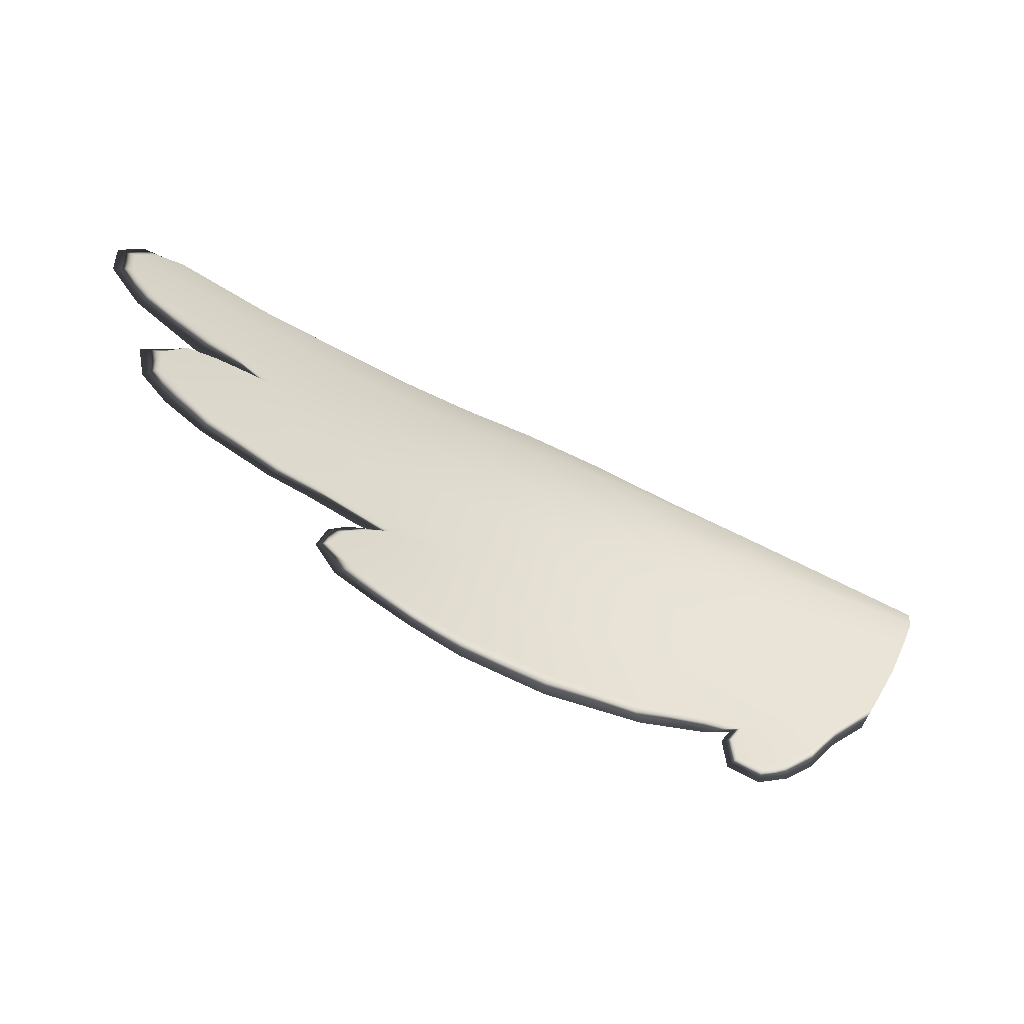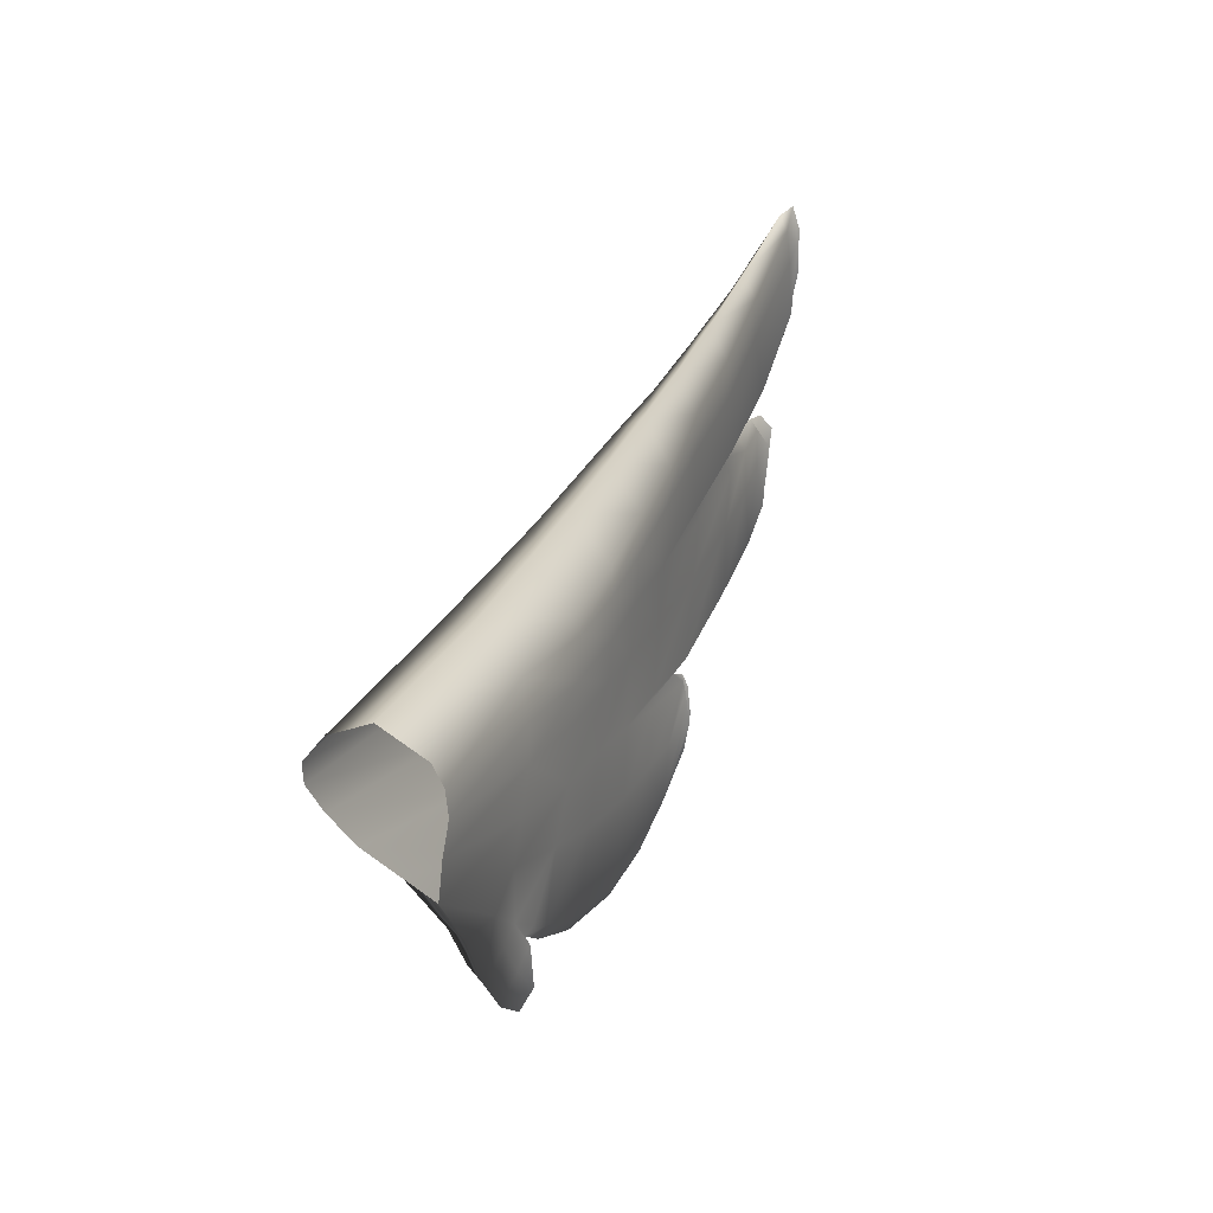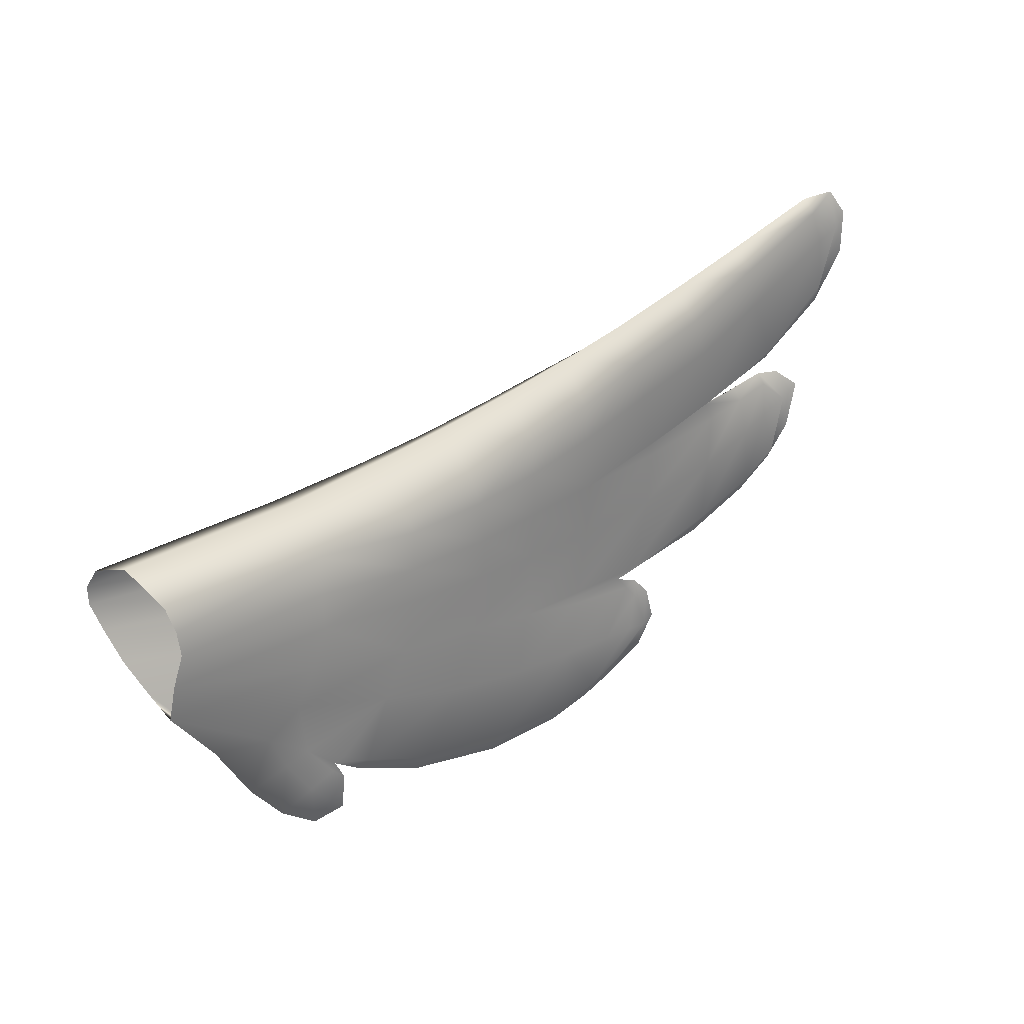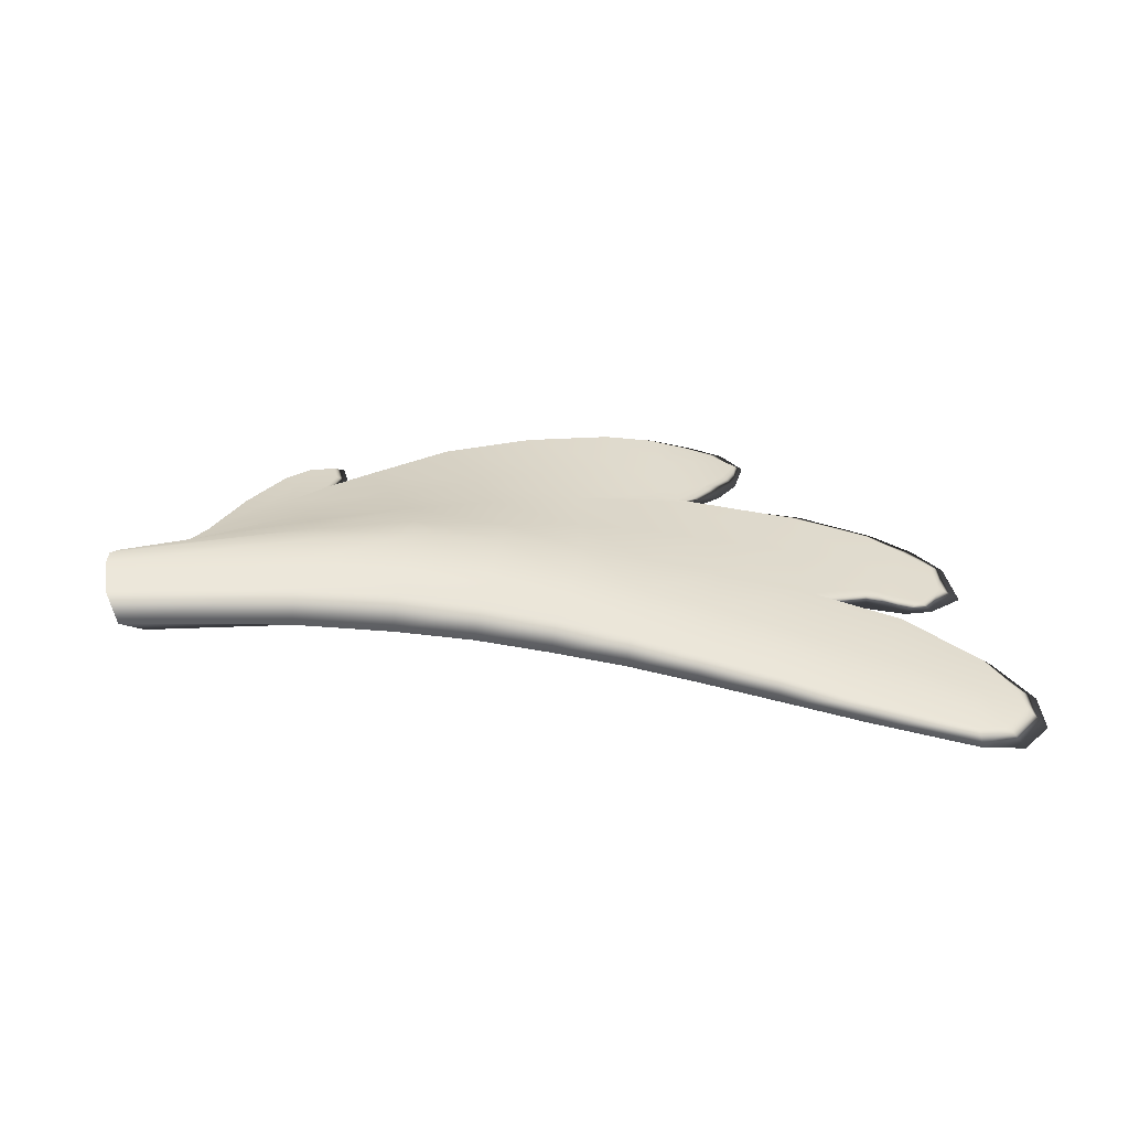
<metadata>
{"format":"obj","ext":"obj","renderer":"f3d","projection":"perspective","resolution":1024,"background":"white","views":[{"elev":-57.8,"azim":153.4,"up":"+Z"},{"elev":22.5,"azim":-68.3,"up":"+Z"},{"elev":25.7,"azim":-40.5,"up":"+Z"},{"elev":37.1,"azim":-0.2,"up":"+Y"}]}
</metadata>
<code>
g pm0580_00_LWingSkin
v 0.04436 0.1885 0.03624
v 0.04657 0.1792 0.02929
v 0.06335 0.1798 0.008626
v 0.06647 0.1868 0.009688
v 0.07989 0.187 -0.01024
v 0.07739 0.1811 -0.01365
v 0.09498 0.1869 -0.02737
v 0.09084 0.182 -0.0293
v 0.1043 0.1861 -0.03435
v 0.1047 0.1823 -0.03912
v 0.1145 0.1869 -0.03446
v 0.1183 0.1832 -0.03849
v 0.1027 0.1889 -0.02298
v 0.08876 0.1886 -0.006087
v 0.09795 0.1903 -0.004932
v 0.07855 0.1906 0.009113
v 0.1073 0.1956 0.01097
v 0.04229 0.2002 0.04433
v 0.1164 0.1881 -0.02641
v 0.1208 0.1852 -0.02736
v 0.1108 0.1876 -0.01601
v 0.1172 0.1855 -0.02053
v 0.1294 0.1865 -0.02838
v 0.1093 0.1898 -0.01825
v 0.1139 0.2031 0.02635
v 0.04067 0.209 0.05371
v 0.1162 0.2098 0.04107
v 0.03888 0.2139 0.06212
v 0.1506 0.2026 0.01755
v 0.1431 0.1966 -0.0004927
v 0.1133 0.1907 -0.01481
v 0.1304 0.1906 -0.02435
v 0.1633 0.1931 -0.03803
v 0.1577 0.1883 -0.04091
v 0.1775 0.1966 -0.01001
v 0.1984 0.1949 -0.04418
v 0.1973 0.1899 -0.04917
v 0.1842 0.201 0.01091
v 0.2175 0.2 0.006859
v 0.2096 0.1974 -0.01681
v 0.2319 0.1962 -0.04455
v 0.2313 0.192 -0.04974
v 0.2374 0.1984 -0.01912
v 0.2512 0.1967 -0.04071
v 0.2509 0.1933 -0.04598
v 0.2559 0.1989 -0.02095
v 0.2639 0.1967 -0.03542
v 0.2661 0.1936 -0.04018
v 0.242 0.1984 0.002534
v 0.2602 0.1982 -0.0008848
v 0.2751 0.1965 -0.03002
v 0.2806 0.1936 -0.03324
v 0.289 0.1943 -0.02212
v 0.2851 0.1966 -0.02148
v 0.2853 0.1942 -0.009729
v 0.2787 0.1979 -0.02166
v 0.2691 0.1987 -0.02213
v 0.2801 0.1975 -0.01197
v 0.2715 0.1974 -0.005176
v 0.2607 0.1962 0.002825
v 0.2781 0.1937 -0.002068
v 0.2678 0.1934 0.002262
v 0.243 0.1976 0.00408
v 0.3055 0.1964 0.01577
v 0.3104 0.1929 0.01129
v 0.2429 0.1988 0.006052
v 0.2613 0.1979 0.006914
v 0.2461 0.2022 0.03207
v 0.3354 0.1961 0.02868
v 0.3378 0.1922 0.02295
v 0.3474 0.1958 0.03831
v 0.3532 0.1918 0.03353
v 0.3314 0.1982 0.04856
v 0.3065 0.1986 0.04206
v 0.2194 0.2048 0.03203
v 0.2705 0.1998 0.03543
v 0.2739 0.2013 0.05906
v 0.2461 0.2046 0.05559
v 0.1891 0.2065 0.0339
v 0.2201 0.2091 0.05325
v 0.1539 0.2093 0.03573
v 0.1894 0.2123 0.05166
v 0.2435 0.2077 0.07879
v 0.155 0.2152 0.05205
v 0.2178 0.2118 0.07398
v 0.1162 0.2153 0.05527
v 0.03877 0.2143 0.06868
v 0.1158 0.2162 0.07037
v 0.1864 0.2151 0.07067
v 0.1118 0.2093 0.07998
v 0.0391 0.2072 0.07758
v 0.04295 0.1946 0.08175
v 0.1094 0.1959 0.08429
v 0.1503 0.2091 0.08351
v 0.1488 0.1962 0.08899
v 0.1547 0.2164 0.06941
v 0.1809 0.2074 0.08825
v 0.1793 0.196 0.09384
v 0.1528 0.2147 0.0754
v 0.183 0.2136 0.08094
v 0.2101 0.2057 0.09419
v 0.2084 0.1948 0.0999
v 0.2133 0.2112 0.08674
v 0.2374 0.2032 0.1009
v 0.2367 0.1937 0.1067
v 0.2405 0.207 0.09286
v 0.2635 0.2001 0.1077
v 0.2625 0.1922 0.114
v 0.2703 0.2045 0.08609
v 0.2923 0.1975 0.1163
v 0.2921 0.1907 0.1233
v 0.267 0.2032 0.1004
v 0.325 0.1941 0.1275
v 0.3234 0.1895 0.1336
v 0.2946 0.201 0.1091
v 0.2992 0.2014 0.09517
v 0.3622 0.1926 0.14
v 0.3632 0.1889 0.1465
v 0.3273 0.1971 0.1211
v 0.3047 0.1993 0.06786
v 0.373 0.1924 0.139
v 0.3787 0.1887 0.1467
v 0.3324 0.1982 0.1078
v 0.3622 0.1945 0.1329
v 0.3814 0.1931 0.1296
v 0.3884 0.189 0.1359
v 0.3662 0.1949 0.1227
v 0.3802 0.1925 0.1191
v 0.3874 0.1886 0.1196
v 0.3741 0.189 0.1007
v 0.3689 0.1941 0.1033
v 0.3472 0.1909 0.08086
v 0.3415 0.1974 0.08317
v 0.3149 0.1931 0.0675
v 0.3053 0.1952 0.06515
v 0.331 0.1924 0.07089
v 0.3058 0.2001 0.06129
v 0.3298 0.1986 0.06605
v 0.345 0.1922 0.07387
v 0.3398 0.1973 0.06879
v 0.3512 0.1957 0.07039
v 0.3556 0.1919 0.0722
v 0.3433 0.197 0.0536
v 0.3595 0.1952 0.06106
v 0.3677 0.191 0.06356
v 0.3638 0.1916 0.0453
v 0.3514 0.1962 0.05748
v 0.3584 0.1954 0.04831
v 0.383 0.1878 0.1309
v 0.3884 0.189 0.1359
v 0.3874 0.1886 0.1196
v 0.3787 0.1887 0.1467
v 0.3741 0.189 0.1007
v 0.3671 0.1871 0.14
v 0.3632 0.1889 0.1465
v 0.3234 0.1895 0.1336
v 0.3302 0.1865 0.1237
v 0.2921 0.1907 0.1233
v 0.3001 0.1865 0.1095
v 0.2625 0.1922 0.114
v 0.2685 0.1866 0.09935
v 0.2367 0.1937 0.1067
v 0.2404 0.1853 0.08981
v 0.2084 0.1948 0.0999
v 0.2125 0.1845 0.08285
v 0.1793 0.196 0.09384
v 0.1823 0.183 0.07621
v 0.1488 0.1962 0.08899
v 0.1513 0.1834 0.0714
v 0.1094 0.1959 0.08429
v 0.1121 0.1828 0.06784
v 0.04295 0.1946 0.08175
v 0.04962 0.1817 0.06948
v 0.05136 0.1787 0.06167
v 0.1537 0.1816 0.06469
v 0.1863 0.1836 0.06553
v 0.2156 0.1862 0.0682
v 0.1121 0.1811 0.05393
v 0.05242 0.1783 0.05246
v 0.1539 0.1823 0.04956
v 0.1128 0.1814 0.04005
v 0.04902 0.179 0.0414
v 0.1904 0.186 0.04803
v 0.2448 0.1881 0.07384
v 0.2475 0.1898 0.05209
v 0.2174 0.1889 0.04914
v 0.2747 0.189 0.08277
v 0.3076 0.1883 0.0934
v 0.2802 0.1899 0.06044
v 0.3371 0.1886 0.1071
v 0.3132 0.189 0.07083
v 0.3732 0.1877 0.1266
v 0.346 0.188 0.08467
v 0.3731 0.1864 0.1073
v 0.3472 0.1909 0.08086
v 0.3149 0.1931 0.0675
v 0.2812 0.191 0.05918
v 0.2819 0.1901 0.05543
v 0.2473 0.1911 0.03063
v 0.2176 0.1902 0.03018
v 0.2152 0.1908 0.005004
v 0.1913 0.1881 0.03179
v 0.1871 0.1894 0.009072
v 0.1508 0.1849 0.01512
v 0.1538 0.1837 0.03526
v 0.1782 0.189 -0.01397
v 0.1069 0.1815 0.02518
v 0.04657 0.1792 0.02929
v 0.09984 0.181 0.0124
v 0.1421 0.1857 -0.002264
v 0.1037 0.1827 -0.008301
v 0.08663 0.1811 0.00382
v 0.06335 0.1798 0.008626
v 0.07739 0.1811 -0.01365
v 0.09373 0.182 -0.01041
v 0.09084 0.182 -0.0293
v 0.104 0.1822 -0.02462
v 0.1047 0.1823 -0.03912
v 0.1127 0.1824 -0.03375
v 0.1183 0.1832 -0.03849
v 0.1208 0.1852 -0.02736
v 0.1145 0.1827 -0.02125
v 0.1172 0.1855 -0.02053
v 0.1204 0.184 -0.01821
v 0.1318 0.1849 -0.02475
v 0.1294 0.1865 -0.02838
v 0.1614 0.1869 -0.03721
v 0.1577 0.1883 -0.04091
v 0.2105 0.1896 -0.01875
v 0.2007 0.1887 -0.04515
v 0.1973 0.1899 -0.04917
v 0.2344 0.1908 -0.04529
v 0.2313 0.192 -0.04974
v 0.2509 0.1933 -0.04598
v 0.2395 0.192 -0.02179
v 0.2533 0.1917 -0.04128
v 0.2661 0.1936 -0.04018
v 0.2424 0.1915 0.0003278
v 0.2682 0.1923 -0.03414
v 0.2827 0.1925 -0.02372
v 0.2806 0.1936 -0.03324
v 0.289 0.1943 -0.02212
v 0.2853 0.1942 -0.009729
v 0.2781 0.1937 -0.002068
v 0.2751 0.193 -0.02352
v 0.2614 0.1925 -0.02291
v 0.2761 0.1917 -0.007821
v 0.2699 0.1905 -0.001098
v 0.2678 0.1934 0.002262
v 0.2433 0.1924 0.002867
v 0.2436 0.1918 0.00491
v 0.2732 0.1906 0.006672
v 0.2813 0.1913 0.03427
v 0.3123 0.19 0.01796
v 0.3104 0.1929 0.01129
v 0.315 0.1894 0.06238
v 0.3156 0.1912 0.04109
v 0.3315 0.1895 0.06608
v 0.331 0.1924 0.07089
v 0.345 0.1922 0.07387
v 0.3377 0.1893 0.0281
v 0.3378 0.1922 0.02295
v 0.3532 0.1918 0.03353
v 0.3378 0.191 0.04902
v 0.3457 0.1896 0.0697
v 0.3584 0.1893 0.05973
v 0.3556 0.1919 0.0722
v 0.3677 0.191 0.06356
v 0.3638 0.1916 0.0453
v 0.3481 0.1903 0.05546
v 0.3522 0.1888 0.03805
g pm0580_00_LWingSkin_0
f 3 2 1
f 4 3 1
f 4 5 3
f 5 6 3
f 5 7 6
f 7 8 6
f 7 9 8
f 9 10 8
f 9 11 10
f 11 9 7
f 11 12 10
f 7 5 13
f 13 11 7
f 14 5 4
f 5 14 13
f 13 14 15
f 16 14 4
f 16 4 1
f 15 14 16
f 17 16 1
f 17 15 16
f 17 1 18
f 11 19 12
f 19 20 12
f 20 19 21
f 22 20 21
f 23 22 21
f 13 24 11
f 24 19 11
f 24 13 15
f 24 21 19
f 15 21 24
f 25 17 18
f 25 18 26
f 27 25 26
f 27 26 28
f 25 29 17
f 25 27 29
f 17 30 15
f 29 30 17
f 31 21 15
f 30 31 15
f 31 32 21
f 30 32 31
f 32 23 21
f 32 33 23
f 33 34 23
f 30 35 32
f 35 33 32
f 33 36 34
f 36 37 34
f 29 38 30
f 38 35 30
f 38 39 35
f 35 40 33
f 40 36 33
f 39 40 35
f 36 41 37
f 41 42 37
f 40 43 36
f 43 41 36
f 41 44 42
f 44 45 42
f 46 44 41
f 43 46 41
f 45 44 47
f 47 44 46
f 48 45 47
f 49 43 40
f 39 49 40
f 49 50 43
f 50 46 43
f 48 47 51
f 52 48 51
f 52 51 53
f 51 54 53
f 53 54 55
f 56 51 47
f 56 54 51
f 57 47 46
f 57 56 47
f 58 54 56
f 54 58 55
f 58 56 57
f 59 57 46
f 59 58 57
f 55 58 59
f 50 59 46
f 50 60 59
f 61 55 59
f 61 59 60
f 62 61 60
f 63 60 50
f 49 63 50
f 39 63 49
f 60 64 62
f 64 65 62
f 60 63 66
f 66 63 39
f 67 60 66
f 67 64 60
f 68 66 39
f 67 66 68
f 64 69 65
f 69 70 65
f 69 71 70
f 71 72 70
f 73 69 64
f 69 73 71
f 74 64 67
f 74 73 64
f 75 68 39
f 75 39 38
f 76 67 68
f 76 74 67
f 74 76 77
f 76 68 78
f 78 68 75
f 77 76 78
f 79 75 38
f 79 38 29
f 80 78 75
f 80 75 79
f 81 79 29
f 27 81 29
f 82 79 81
f 82 80 79
f 83 78 80
f 77 78 83
f 81 27 84
f 84 82 81
f 85 80 82
f 85 83 80
f 27 86 84
f 86 27 28
f 86 28 87
f 88 86 87
f 86 88 84
f 89 82 84
f 89 85 82
f 90 88 87
f 91 90 87
f 90 91 92
f 93 90 92
f 94 90 93
f 90 94 88
f 95 94 93
f 88 96 84
f 96 89 84
f 94 95 97
f 95 98 97
f 94 99 88
f 99 96 88
f 94 97 99
f 99 100 96
f 100 89 96
f 97 100 99
f 97 98 101
f 97 101 100
f 98 102 101
f 100 103 89
f 101 103 100
f 103 85 89
f 101 102 104
f 101 104 103
f 102 105 104
f 103 106 85
f 104 106 103
f 106 83 85
f 107 104 105
f 104 107 106
f 108 107 105
f 109 83 106
f 109 77 83
f 110 107 108
f 111 110 108
f 107 112 106
f 112 109 106
f 107 110 112
f 110 111 113
f 111 114 113
f 110 115 112
f 110 113 115
f 116 109 112
f 115 116 112
f 113 114 117
f 114 118 117
f 113 119 115
f 115 119 116
f 113 117 119
f 116 120 109
f 120 77 109
f 121 117 118
f 122 121 118
f 119 123 116
f 116 123 120
f 117 124 119
f 121 124 117
f 119 124 123
f 125 121 122
f 126 125 122
f 124 121 127
f 124 127 123
f 121 125 127
f 128 125 126
f 129 128 126
f 129 130 128
f 127 125 131
f 125 128 131
f 130 131 128
f 123 127 131
f 131 130 132
f 133 123 131
f 133 131 132
f 123 133 120
f 133 132 134
f 120 133 135
f 135 133 134
f 120 135 77
f 134 136 135
f 135 137 77
f 137 74 77
f 136 138 135
f 137 135 138
f 137 138 74
f 136 139 138
f 138 73 74
f 139 140 138
f 138 140 73
f 141 140 139
f 142 141 139
f 140 143 73
f 140 141 143
f 73 143 71
f 144 141 142
f 145 144 142
f 145 146 144
f 141 147 143
f 143 147 71
f 141 144 147
f 146 148 144
f 147 144 148
f 147 148 71
f 146 72 148
f 72 71 148
f 151 150 149
f 149 150 152
f 151 149 153
f 149 152 154
f 152 155 154
f 154 155 156
f 157 154 156
f 157 156 158
f 159 157 158
f 159 158 160
f 161 159 160
f 161 160 162
f 163 161 162
f 163 162 164
f 165 163 164
f 165 164 166
f 167 165 166
f 167 166 168
f 169 167 168
f 169 168 170
f 171 169 170
f 171 170 172
f 173 171 172
f 171 173 174
f 169 175 167
f 175 169 171
f 167 176 165
f 175 176 167
f 165 177 163
f 176 177 165
f 178 171 174
f 178 174 179
f 180 175 171
f 178 180 171
f 181 178 179
f 178 181 180
f 181 179 182
f 183 176 175
f 180 183 175
f 177 184 163
f 185 184 177
f 161 163 184
f 186 177 176
f 183 186 176
f 186 185 177
f 187 161 184
f 187 184 185
f 159 161 187
f 188 159 187
f 159 188 157
f 189 187 185
f 188 187 189
f 188 190 157
f 154 157 190
f 191 188 189
f 188 191 190
f 192 154 190
f 192 149 154
f 192 190 193
f 191 193 190
f 149 192 194
f 194 192 193
f 149 194 153
f 194 193 153
f 193 195 153
f 196 195 193
f 191 196 193
f 191 189 197
f 197 189 185
f 196 191 197
f 198 197 185
f 196 197 198
f 198 185 199
f 199 185 186
f 200 199 186
f 200 201 199
f 200 186 183
f 202 200 183
f 202 183 180
f 203 201 200
f 202 203 200
f 204 203 202
f 205 202 180
f 205 204 202
f 181 205 180
f 205 181 204
f 203 206 201
f 206 203 204
f 181 207 204
f 207 181 182
f 207 182 208
f 207 209 204
f 209 207 208
f 210 206 204
f 209 210 204
f 211 210 209
f 212 209 208
f 212 211 209
f 213 212 208
f 213 214 212
f 214 215 212
f 215 211 212
f 214 216 215
f 216 217 215
f 215 217 211
f 216 218 217
f 218 219 217
f 218 220 219
f 219 220 221
f 222 217 219
f 221 222 219
f 217 222 211
f 222 221 223
f 211 222 223
f 210 211 224
f 211 223 224
f 210 224 225
f 224 223 225
f 223 226 225
f 206 210 225
f 225 226 227
f 227 206 225
f 226 228 227
f 206 227 229
f 206 229 201
f 227 228 230
f 227 230 229
f 228 231 230
f 230 231 232
f 231 233 232
f 233 234 232
f 229 230 235
f 230 232 235
f 234 236 232
f 232 236 235
f 236 234 237
f 201 229 238
f 229 235 238
f 239 236 237
f 240 239 237
f 241 240 237
f 241 242 240
f 240 242 243
f 240 243 244
f 239 245 236
f 240 245 239
f 236 246 235
f 245 246 236
f 247 245 240
f 247 240 244
f 245 247 246
f 235 246 248
f 247 248 246
f 247 244 248
f 238 235 248
f 244 249 248
f 238 248 249
f 250 238 249
f 201 238 250
f 201 250 251
f 201 251 199
f 249 252 250
f 252 251 250
f 253 199 251
f 252 253 251
f 253 198 199
f 252 249 254
f 249 255 254
f 256 198 253
f 256 196 198
f 253 252 257
f 257 256 253
f 252 254 257
f 256 258 196
f 256 257 258
f 258 259 196
f 259 258 260
f 254 255 261
f 255 262 261
f 261 262 263
f 257 254 264
f 257 264 258
f 254 261 264
f 258 265 260
f 258 264 265
f 265 266 260
f 266 267 260
f 266 268 267
f 269 268 266
f 269 266 263
f 264 270 265
f 270 264 261
f 265 270 266
f 271 261 263
f 266 271 263
f 266 270 271
f 271 270 261

</code>
